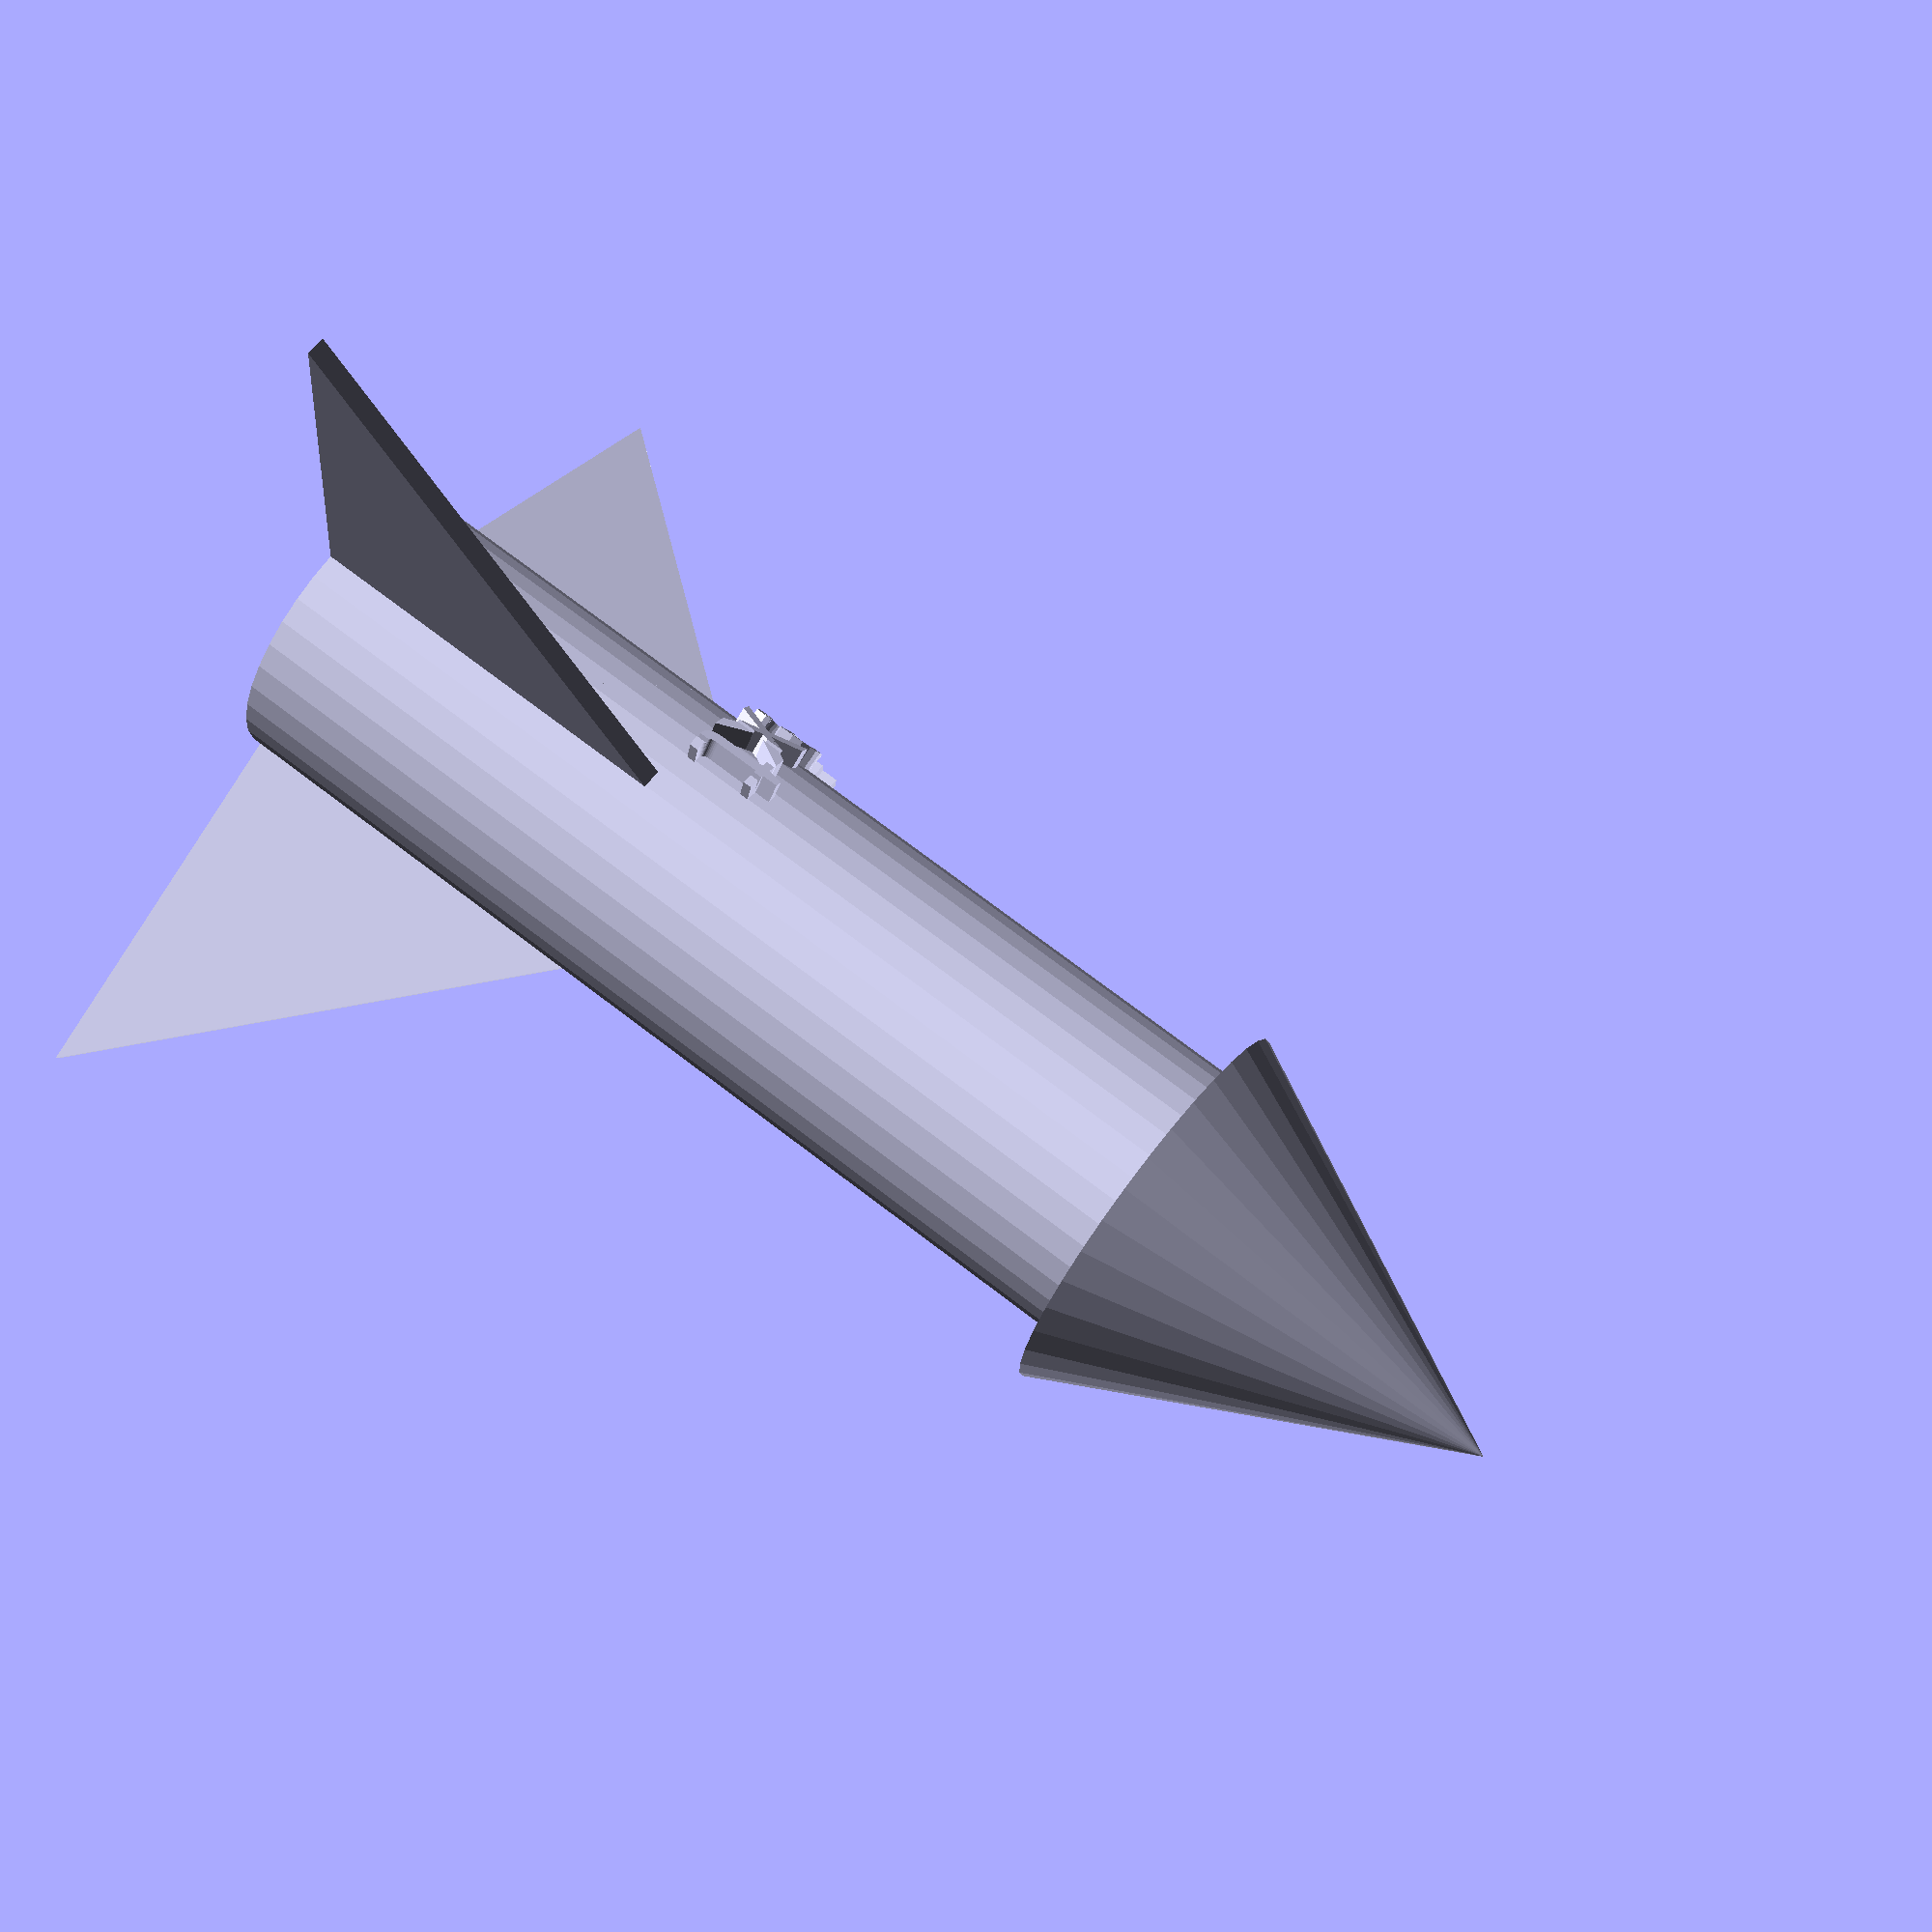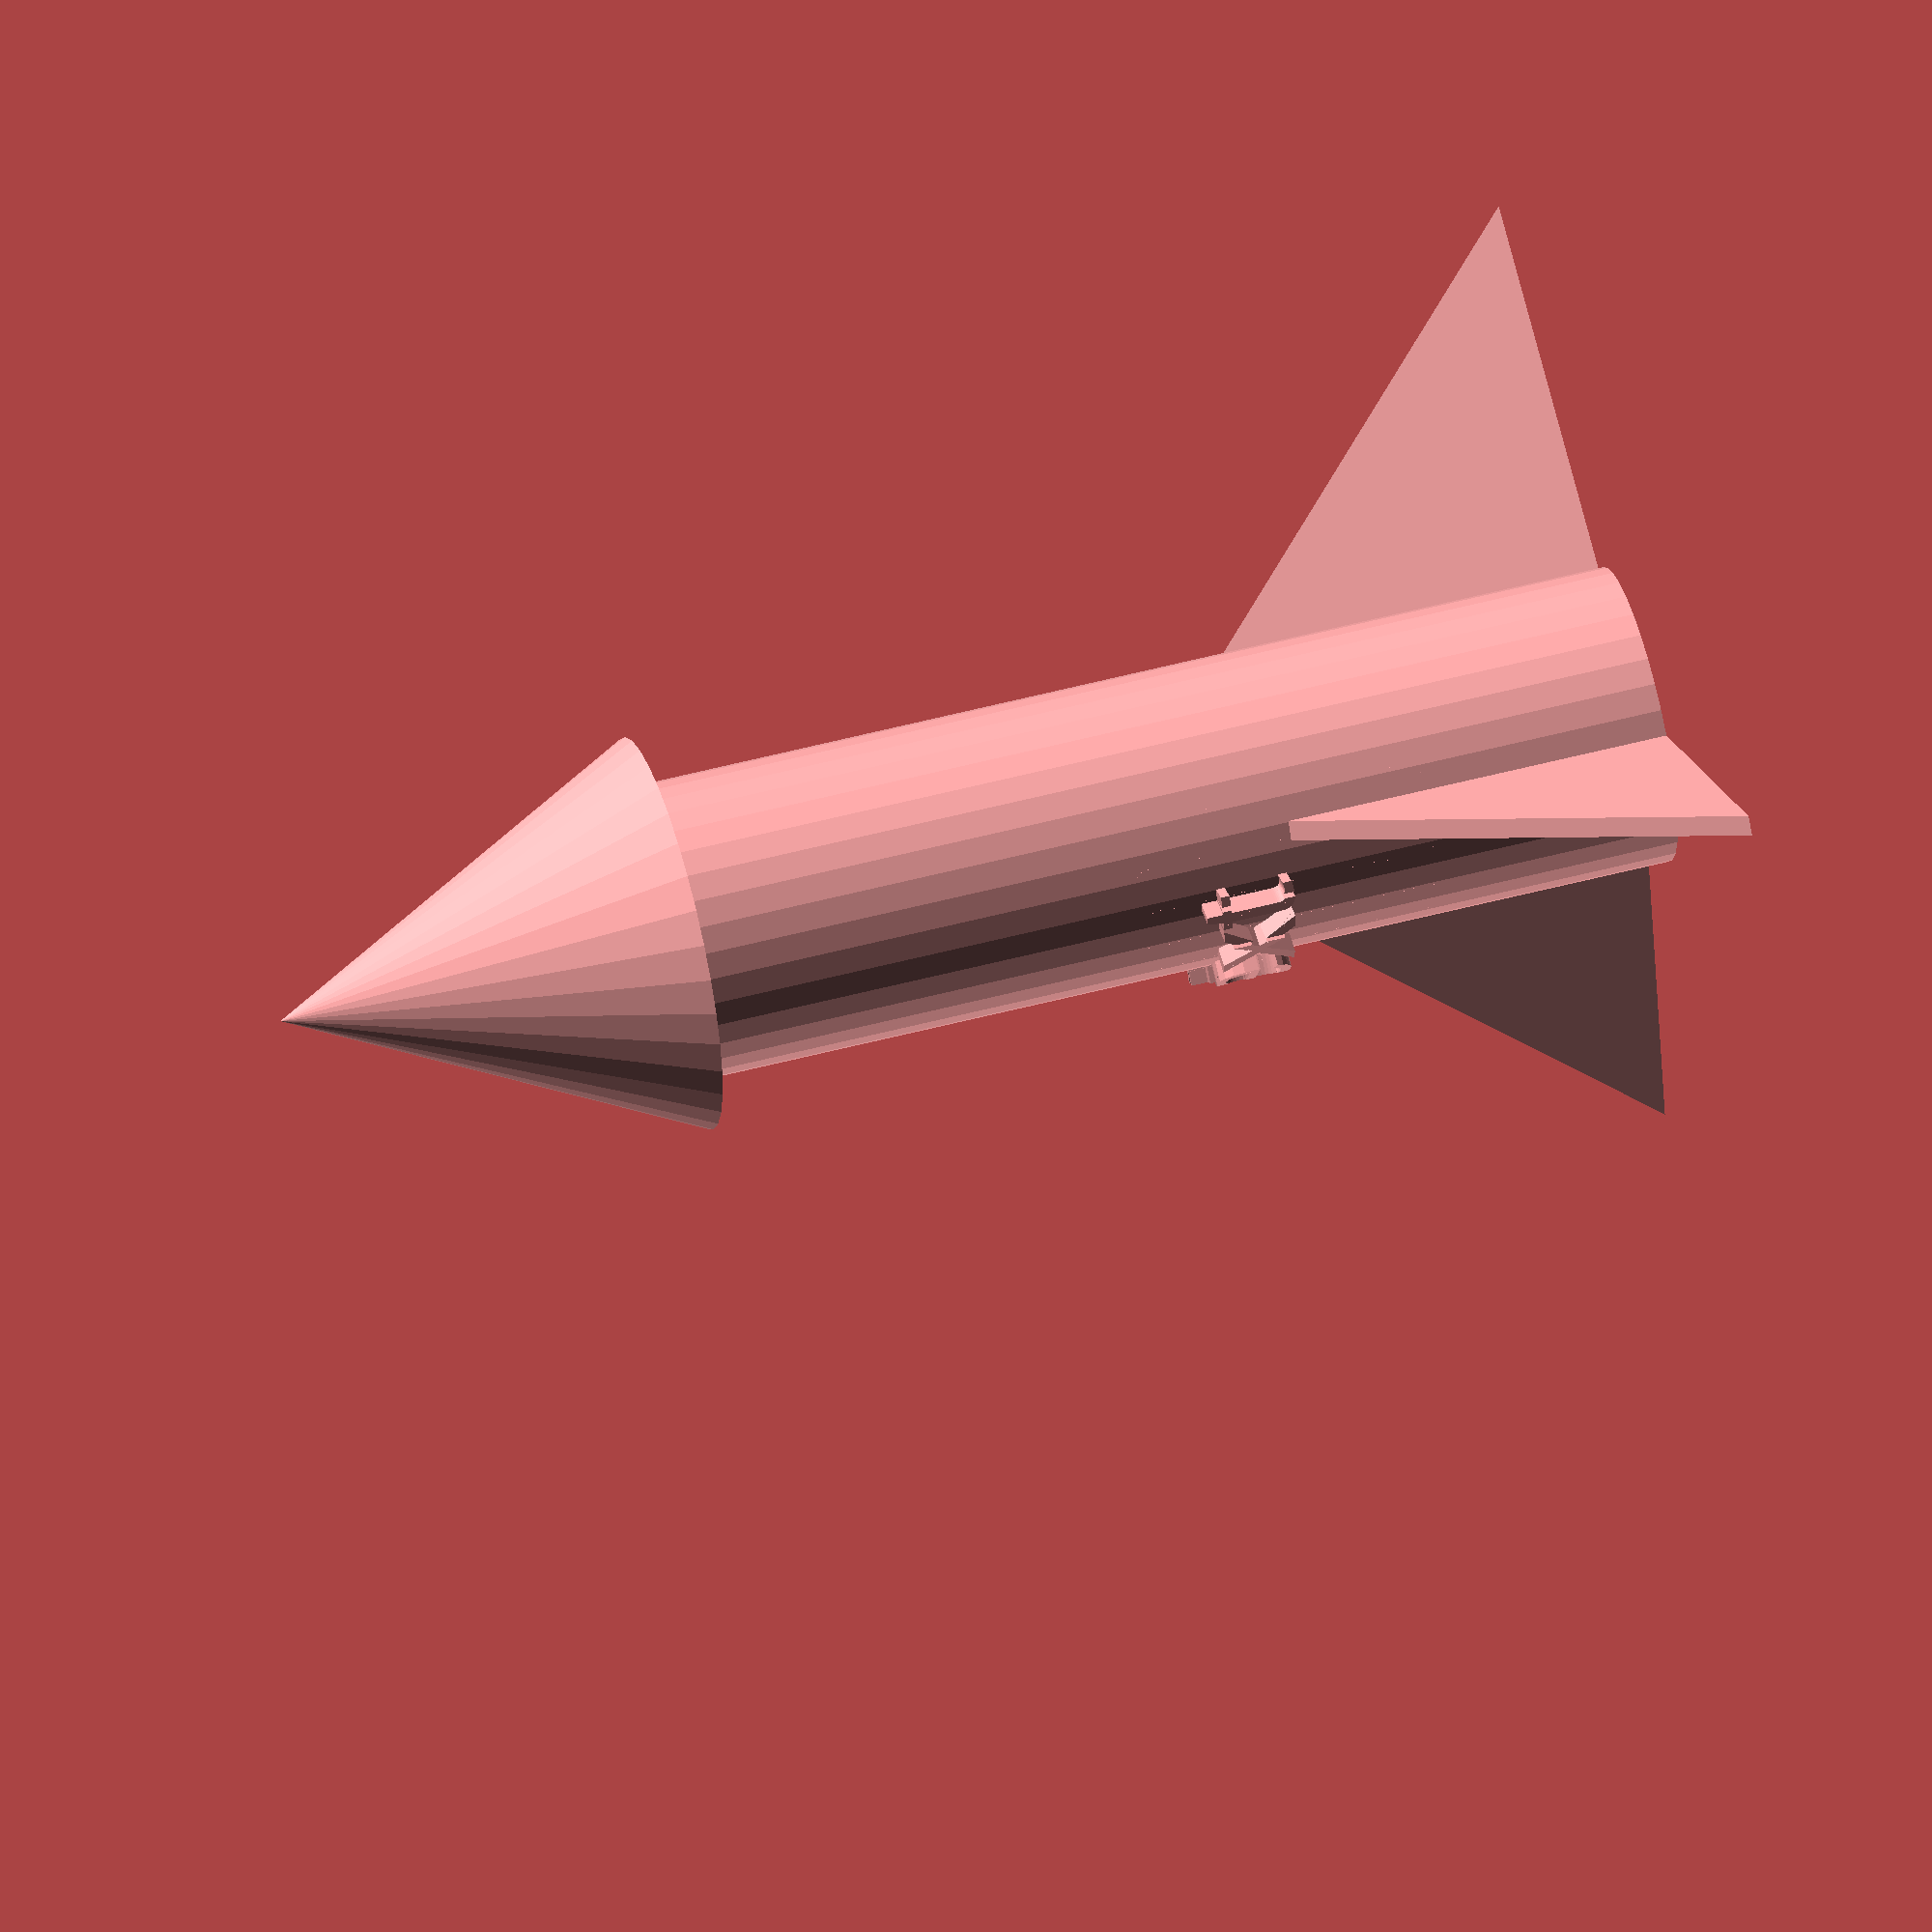
<openscad>
/*name plate*/

// increase the visual detail
$fn = 35;

// the main body :
// a cylinder
rocket_d = 30; 				// 3 cm wide
rocket_r = rocket_d / 2;
rocket_h = 100; 			// 12 cm tall
cylinder(d = rocket_d, h = rocket_h);

//text :
radius = 15;// [10,20]
height = 30;// [10,50]
slices = 20;// [10,25]

txt = "Your text";
text_depth = 4;

circumference = 2 * 3.14159 * radius;
slice_width = circumference / slices;

circular_text ();

module circular_text () {
   
    union () {
   
        for (i = [0:1:slices]) {
           
            rotate ([0,0,i*(360/slices)]) translate ([0,-radius,40]) intersection () {
               
                translate ([-slice_width/2 - (i*slice_width) ,0 ,0]) rotate ([90,0,0])
                linear_extrude(text_depth, center = true, convexity = 10)
                text(txt);
               
                cube ([slice_width+0.1, text_depth+3, height], true);
            }
        }
    }
}


// the head :
// a cone
head_d = 40;  				// 5 cm wide
head_r = head_d / 2;
head_h = 40;  				// 5 cm tall
// prepare a triangle
tri_base = head_r;
tri_height = head_h;
tri_points = [[0,			 0],
			  [tri_base,	 0],
			  [0,	tri_height]];
// rotation around X-axis and then 360° around Z-axis
// put it on top of rocket's body
translate([0,0,rocket_h])
rotate_extrude(angle = 360)
	polygon(tri_points);

// the wings :
// 3x triangles
wing_w = 2;					// 2 mm thick
many = 3;					// 3x wings
wing_l = 40;				// length
wing_h = 40;				// height
wing_points = [[0,0],[wing_l,0],[0,wing_h]];

/* [Text] */
//height above base
textHeight = 2; // [1,2,3,5]
//text size 
textSize = 7.5; // [3:35]
// font for text
myFont = "Liberation Sans";
// text to put on plate
textInput= "Example";

module wing() {
	// let it a bit inside the main body
	in_by = 1;				// 1 mm
	// set it up on the rocket's perimeter
	translate([rocket_r - in_by,0,0])
	// set it upright by rotating around X-axis
	rotate([90,0,0])
	// set some width and center it
	linear_extrude(height = wing_w,center = true)
	// make a triangle
		polygon(wing_points);
}

for (i = [0: many - 1])
	rotate([0, 0, 360 / many * i])
	wing();
   
</openscad>
<views>
elev=287.9 azim=36.4 roll=307.5 proj=p view=solid
elev=126.9 azim=260.1 roll=105.8 proj=o view=wireframe
</views>
